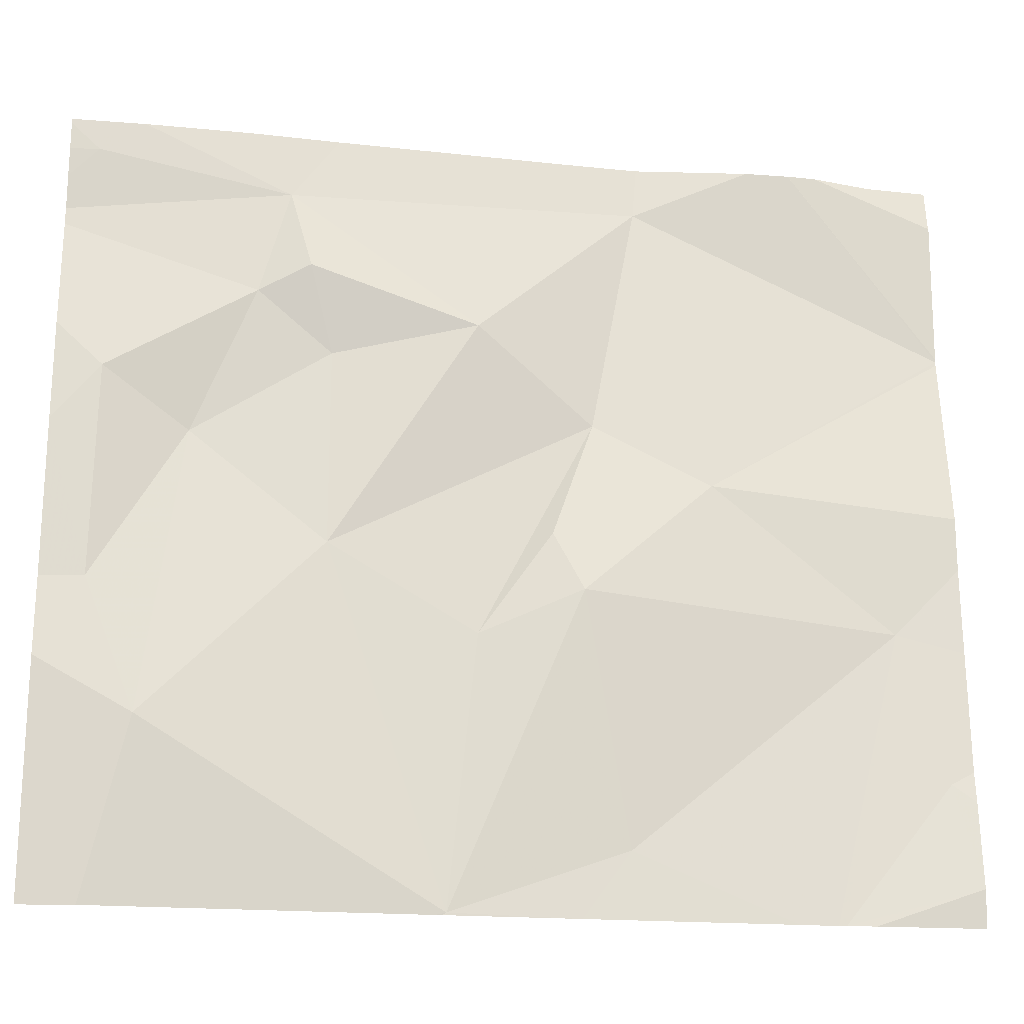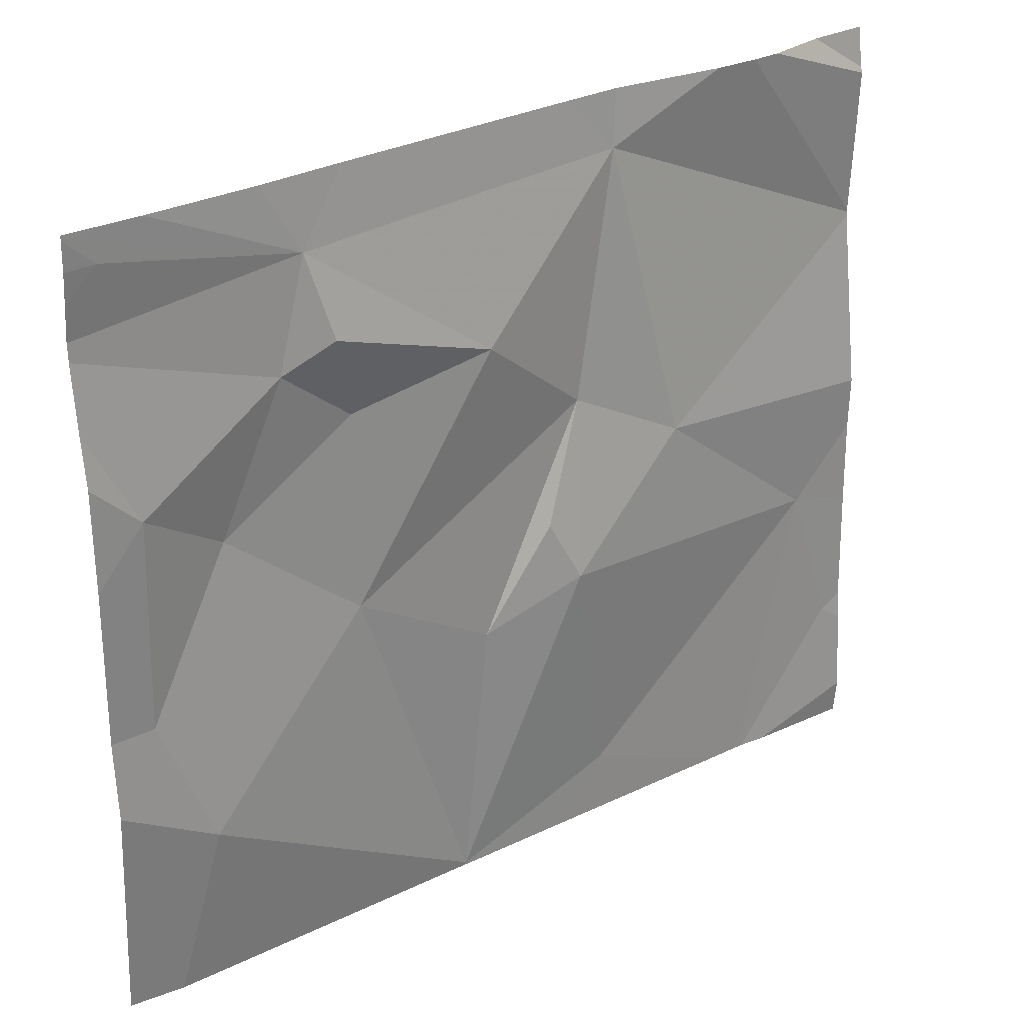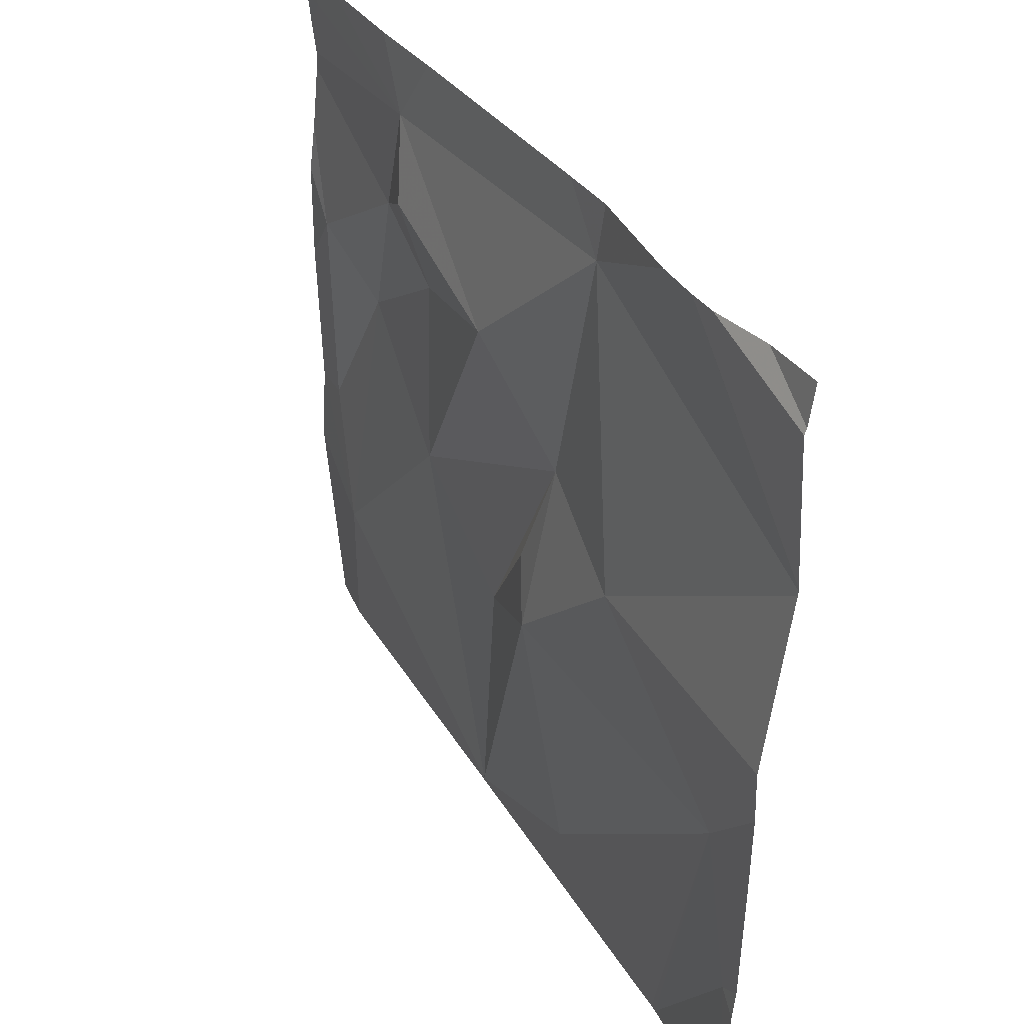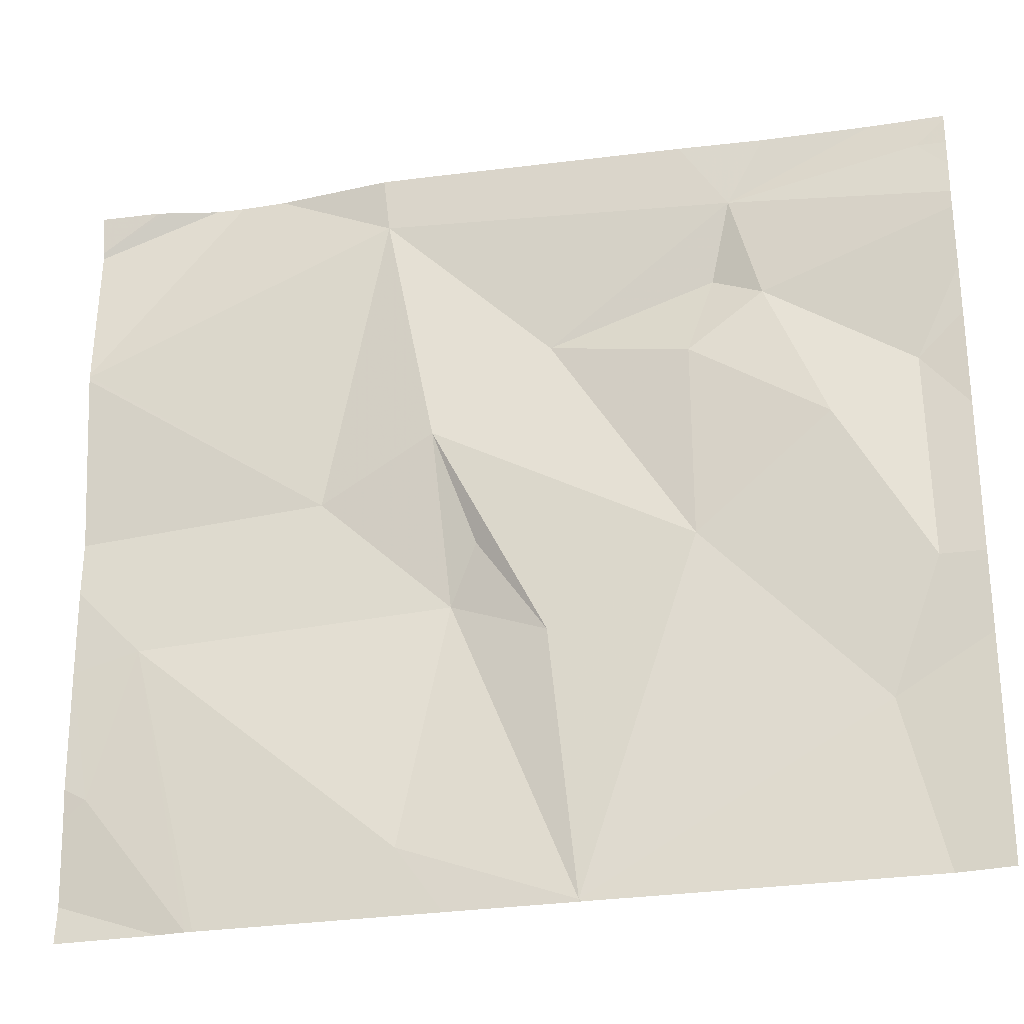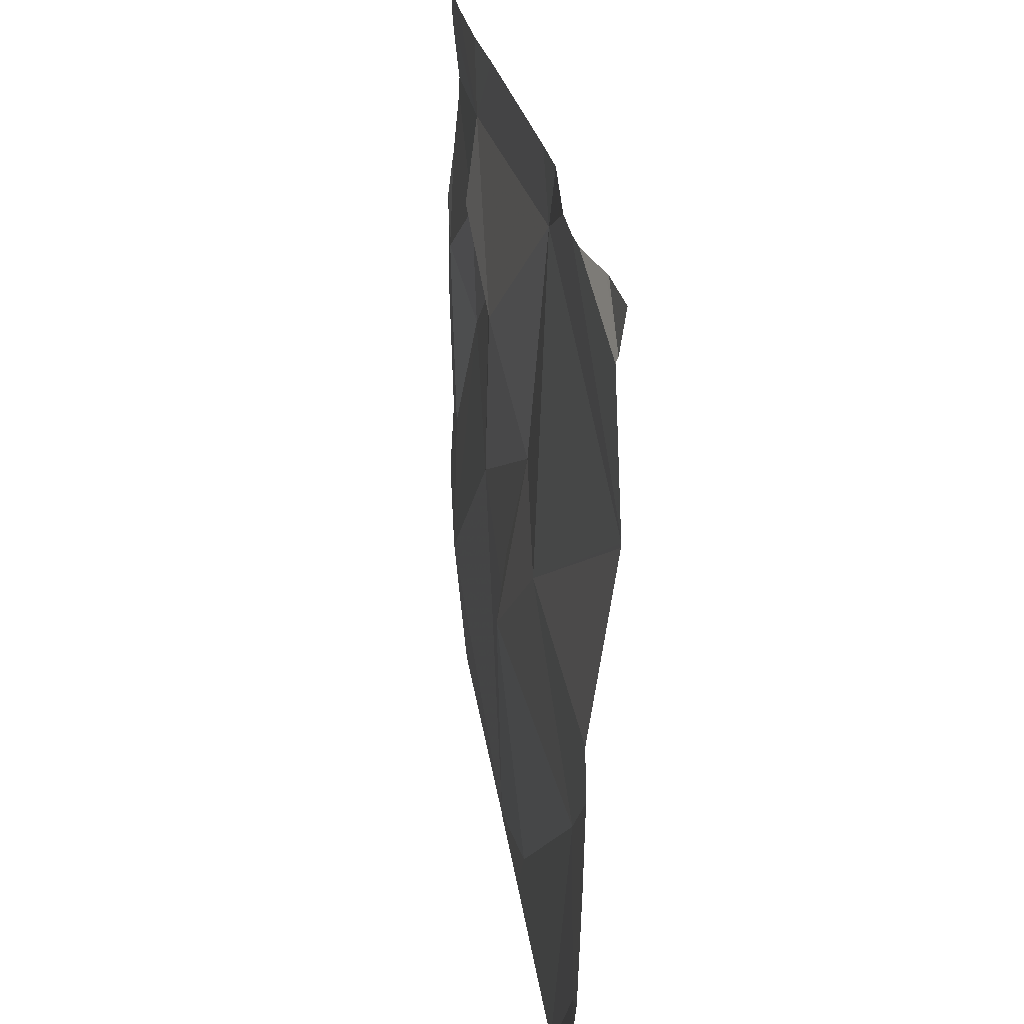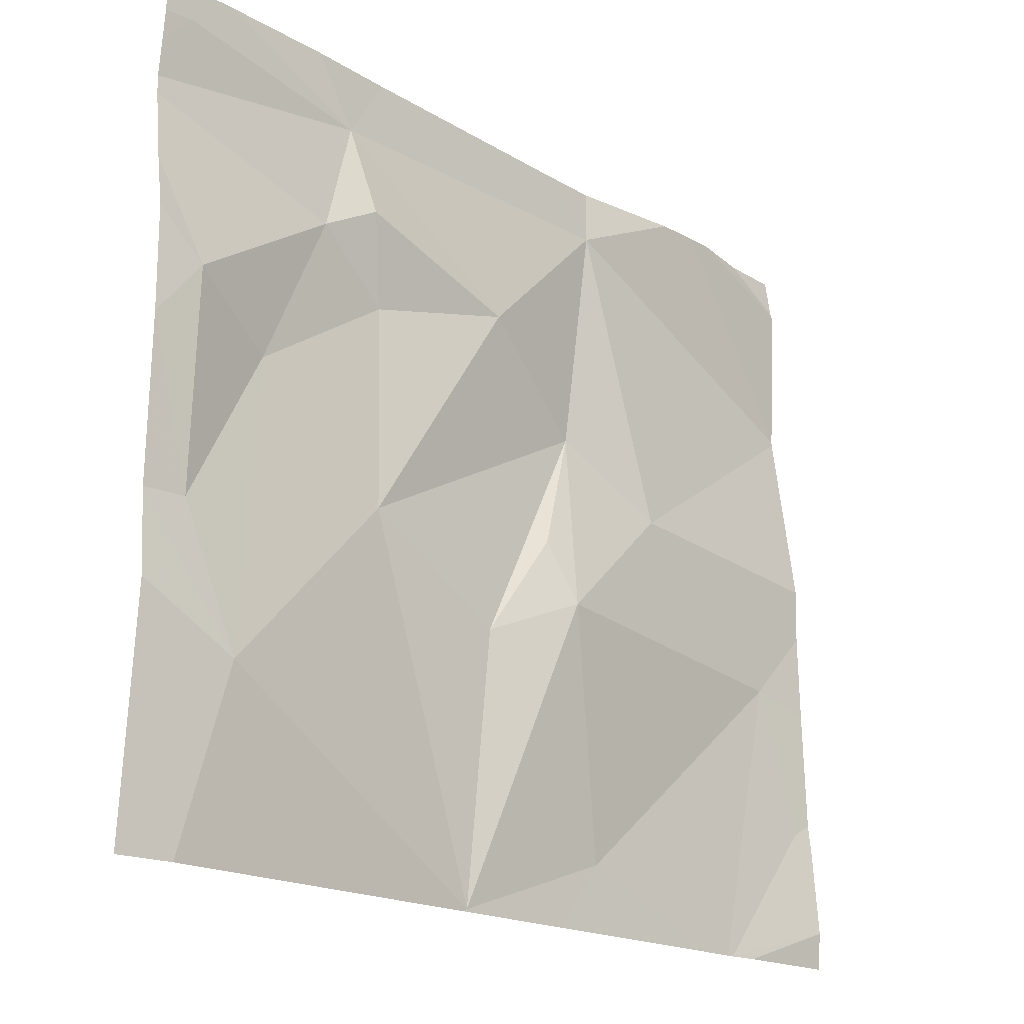
<metadata>
{"format":"obj","ext":"obj","renderer":"f3d","projection":"perspective","resolution":1024,"background":"white","views":[{"elev":-20.9,"azim":171.6,"up":"+Y"},{"elev":28.7,"azim":143.8,"up":"+Y"},{"elev":35.7,"azim":-117.4,"up":"+Y"},{"elev":-27.0,"azim":13.8,"up":"+Y"},{"elev":27.3,"azim":-97.8,"up":"+Y"},{"elev":-19.1,"azim":134.1,"up":"+Y"}]}
</metadata>
<code>
v -88.07 243.2 483.2
v -88.02 243.3 483.2
v -88.02 243.1 483.2
v -88.13 243 483.2
v -88.02 243.1 483.2
v -88.24 243.7 483.2
v -88.06 243.7 483.2
v -88.02 243.7 483.2
v -88.25 243.5 483.2
v -88.02 243.6 483.2
v -88.08 243.4 483.2
v -88.2 243.7 483.2
v -88.02 243.6 483.2
v -88.02 243.7 483.2
v -88.02 243.7 483.2
v -88.64 243.2 483.2
v -88.6 243.2 483.2
v -88.71 243.7 483.2
v -88.02 243.5 483.2
v -88.29 243.7 483.2
v -88.31 243.5 483.2
v -88.34 243.4 483.2
v -88.51 243.5 483.2
v -88.18 243.3 483.2
v -88.52 243.1 483.2
v -88.02 243.5 483.2
v -88.66 243.4 483.2
v -88.34 243.2 483.2
v -88.86 243.7 483.2
v -88.11 243.7 483.2
v -88.48 242.8 483.2
v -88.69 242.9 483.2
v -88.95 243.7 483.2
v -88.64 242.8 483.2
v -88.49 242.8 483.2
v -88.34 243.7 483.2
v -88.48 242.8 483.2
v -88.65 243.7 483.2
v -88.05 242.8 483.2
v -88.09 242.8 483.2
v -89.01 243.1 483.2
v -89.07 242.9 483.2
v -88.8 243.3 483.2
v -88.48 242.8 483.2
v -89.1 243.5 483.2
v -89.1 243.5 483.2
v -89.1 243.7 483.2
v -89.1 243.7 483.2
v -89.1 243.5 483.2
v -89.1 242.8 483.2
v -88.72 243.7 483.2
v -89.1 242.9 483.2
v -89.1 243.1 483.2
v -89.1 243.2 483.2
v -89.1 243.3 483.2
v -89.1 243 483.2
v -88.02 242.8 483.2
v -88.47 242.8 483.2
v -88.93 242.8 483.2
v -88.88 242.8 483.2
v -88.93 242.8 483.2
v -88.97 242.8 483.2
v -89.09 242.8 483.2
v -89.1 242.8 483.2
v -88.02 243.7 483.2
v -88.91 243.7 483.2
v -88.91 243.7 483.2
v -89.01 243.7 483.2
v -89.02 243.7 483.2
v -89.1 243.7 483.2
f 2 11 1
f 3 1 4
f 39 4 40
f 10 11 19
f 17 27 16
f 16 25 17
f 38 20 36
f 20 7 15
f 18 23 20
f 8 20 13
f 22 9 21
f 23 22 21
f 21 20 23
f 9 22 24
f 23 18 27
f 20 9 10
f 20 21 9
f 24 11 9
f 1 24 4
f 11 24 1
f 25 16 31
f 31 32 34
f 28 22 23
f 28 31 4
f 27 17 25
f 24 28 4
f 66 45 29
f 3 4 5
f 28 23 27
f 40 31 58
f 2 1 3
f 25 28 27
f 31 16 32
f 28 25 31
f 24 22 28
f 43 16 27
f 46 45 66
f 48 47 68
f 43 18 45
f 33 47 46
f 59 42 50
f 50 42 52
f 29 18 51
f 58 31 37
f 60 41 61
f 41 42 59
f 32 16 41
f 43 41 16
f 42 41 53
f 57 5 39
f 43 27 18
f 54 43 55
f 19 11 26
f 30 15 65
f 15 7 14
f 13 20 10
f 10 9 11
f 8 7 20
f 14 7 8
f 26 11 2
f 45 18 29
f 30 20 15
f 35 31 34
f 33 46 67
f 34 32 60
f 49 43 45
f 44 31 35
f 12 20 30
f 59 50 62
f 6 20 12
f 37 31 44
f 52 42 56
f 53 41 54
f 40 4 31
f 54 41 43
f 55 43 49
f 36 20 6
f 56 42 53
f 39 5 4
f 60 32 41
f 38 18 20
f 61 41 59
f 62 50 63
f 63 50 64
f 51 18 38
f 67 46 66
f 68 47 33
f 69 48 68
f 70 48 69

</code>
